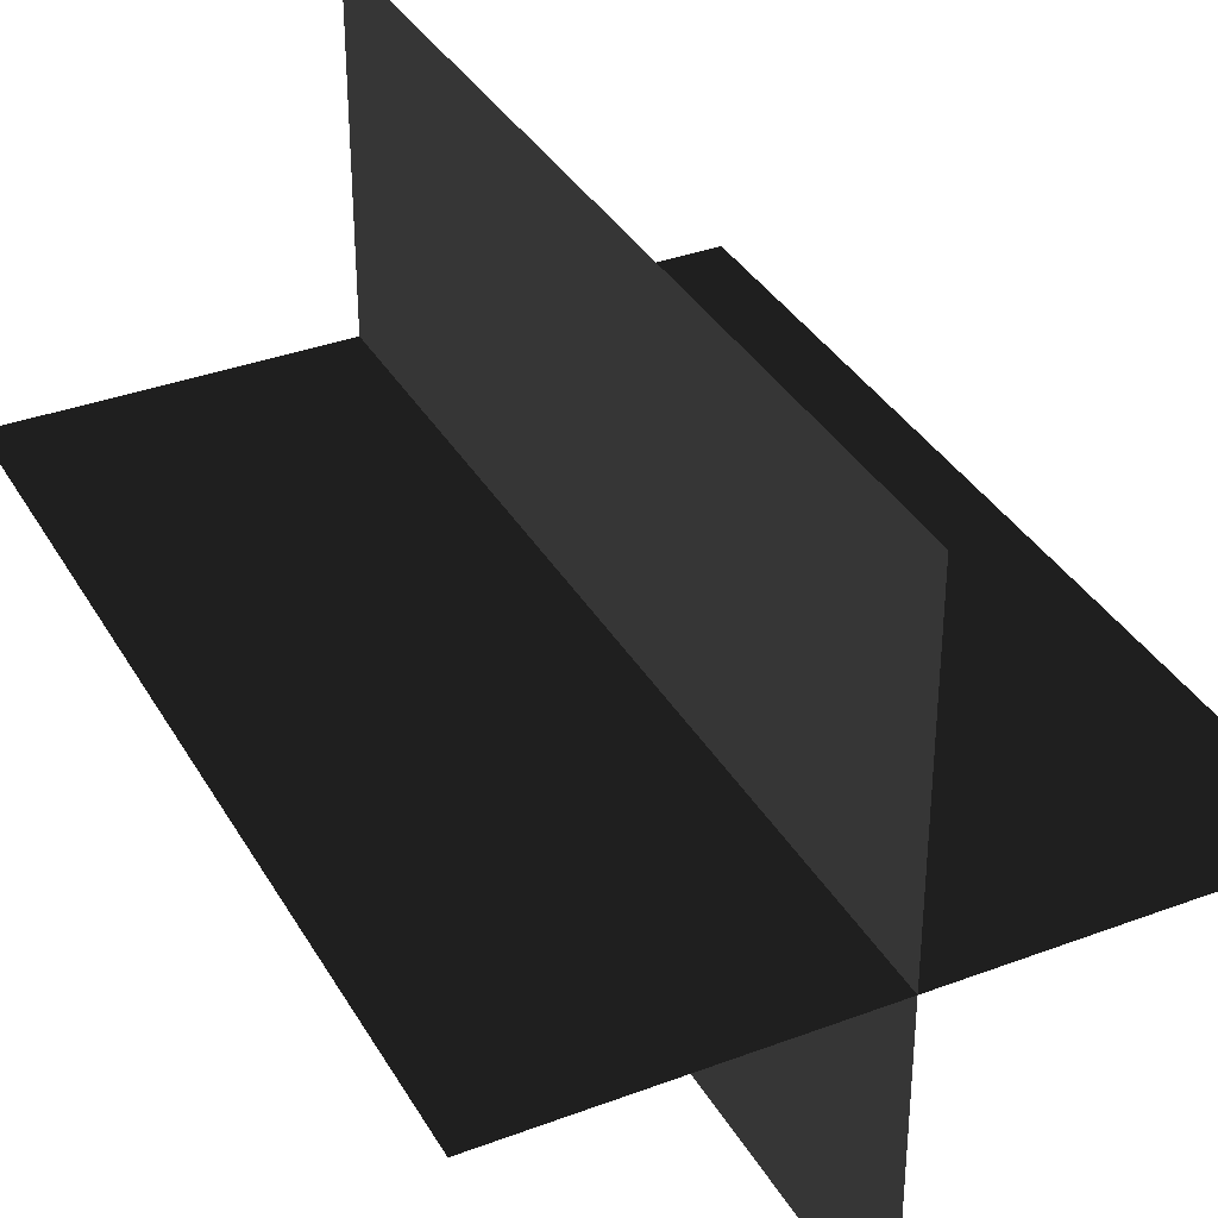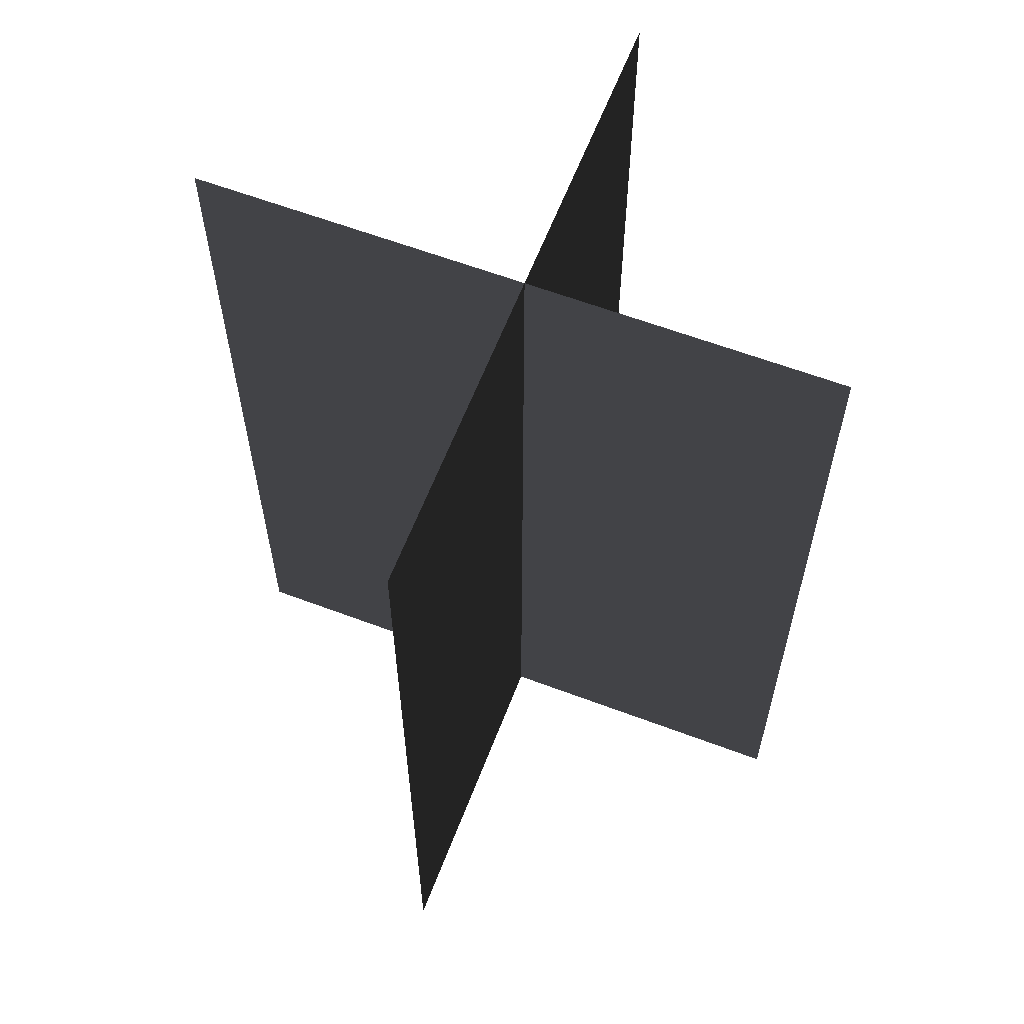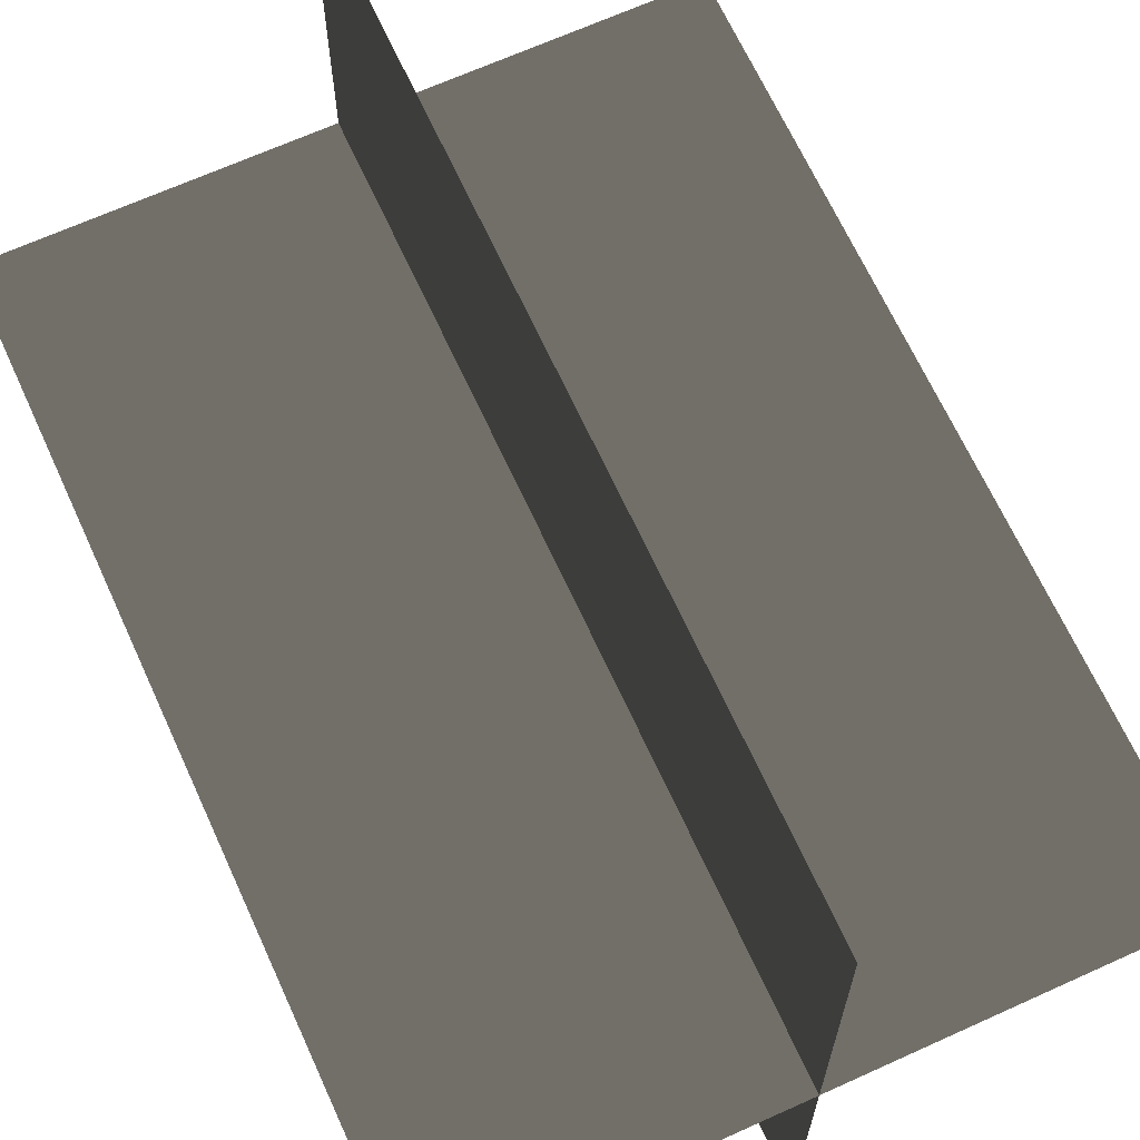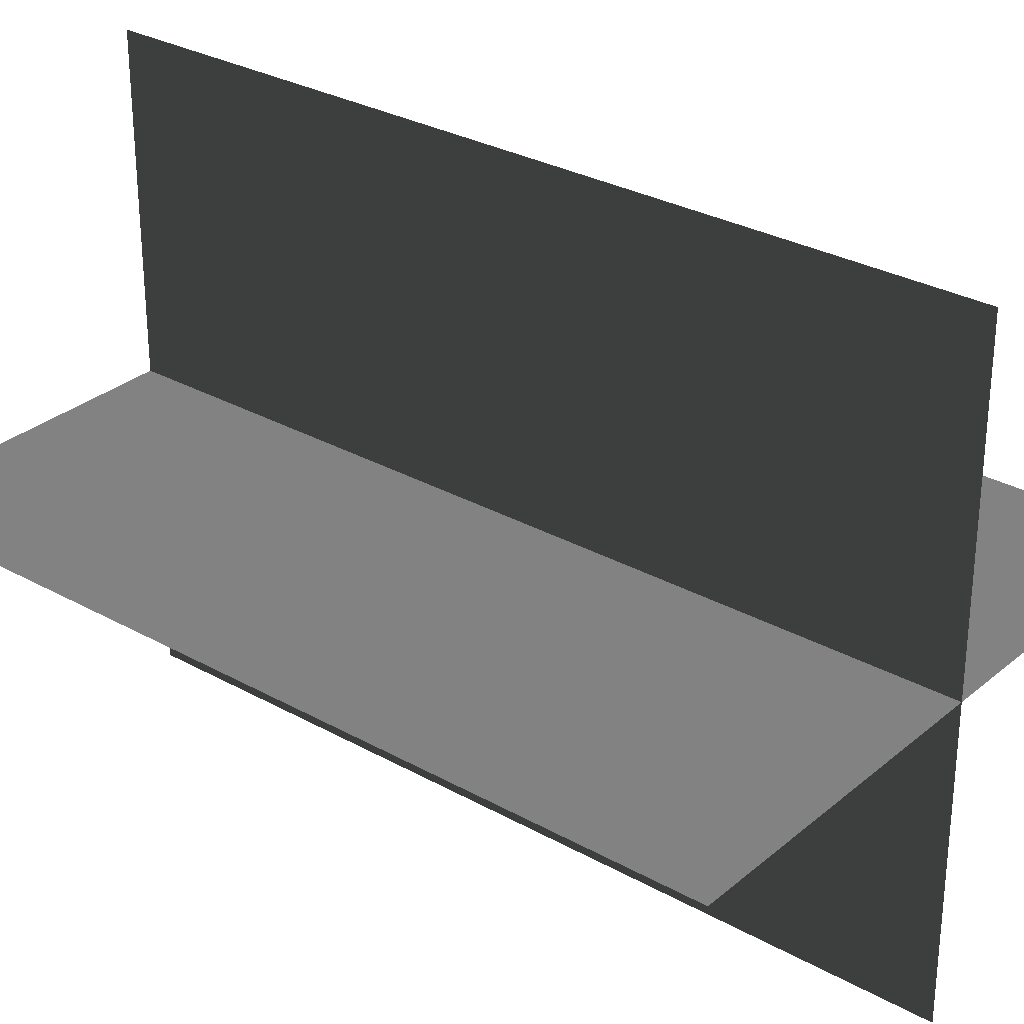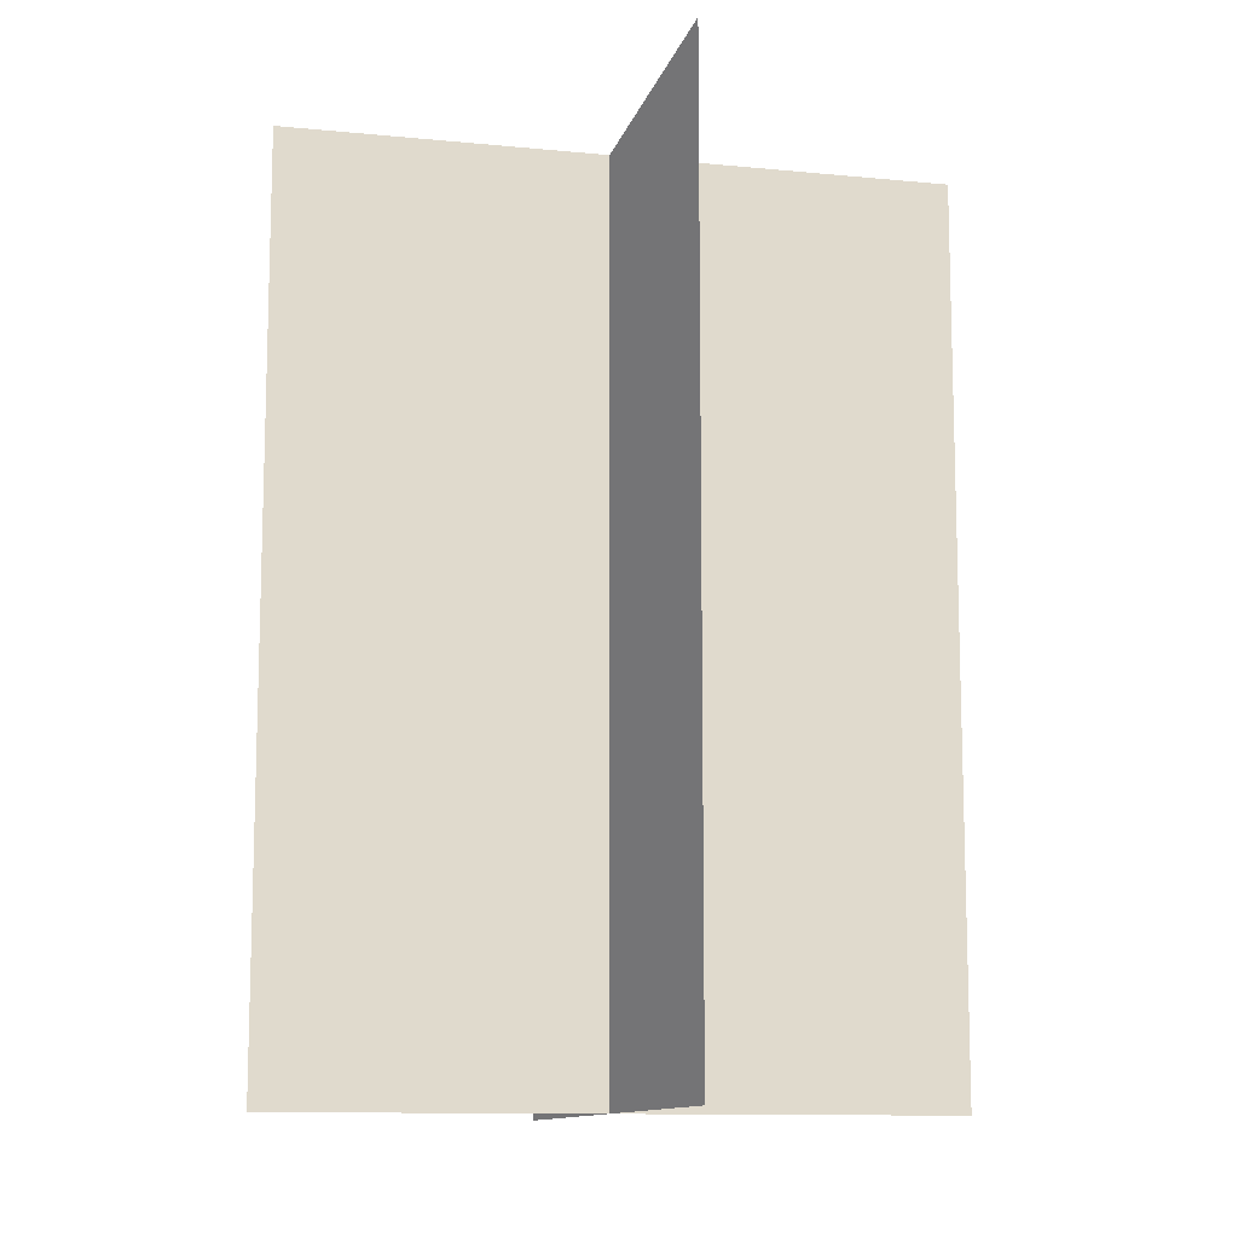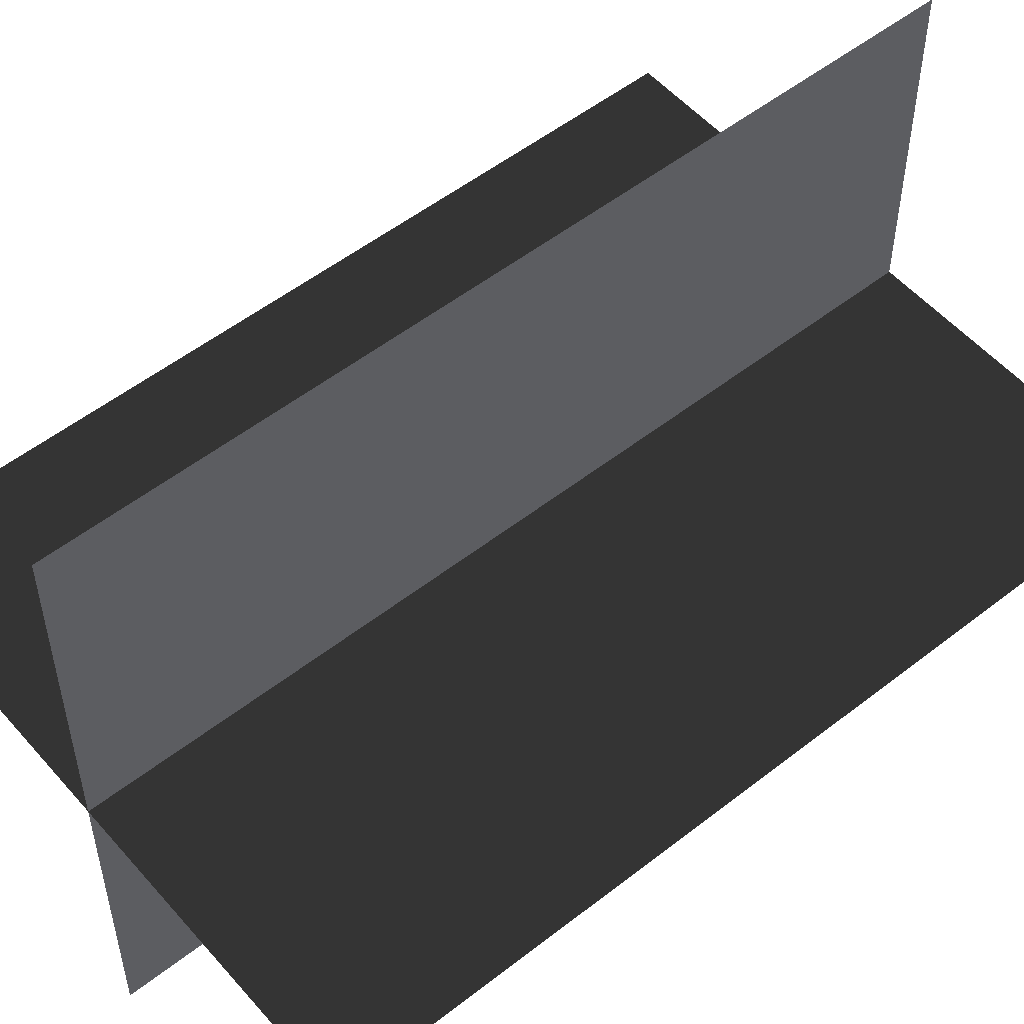
<metadata>
{"format":"obj","ext":"obj","renderer":"f3d","projection":"perspective","resolution":1024,"background":"white","views":[{"elev":35.5,"azim":153.6,"up":"+Y"},{"elev":61.6,"azim":-69.0,"up":"+Z"},{"elev":66.8,"azim":155.5,"up":"+Y"},{"elev":29.7,"azim":-50.6,"up":"+Y"},{"elev":-11.5,"azim":76.6,"up":"+Z"},{"elev":53.4,"azim":50.1,"up":"+Y"}]}
</metadata>
<code>
v 0.005386 0.1548 1.722e-06
v 0.005386 0.1548 0.4323
v 0.005387 -0.1631 1.68e-06
v 0.005387 -0.1631 0.4323
v -0.1562 -0.009192 1.7e-06
v -0.1562 -0.009192 0.4323
v 0.1617 -0.009192 1.7e-06
v 0.1617 -0.009192 0.4323
g Palm_Tree_23254_782
f 1 3 2
f 2 3 4
f 5 7 6
f 6 7 8

</code>
